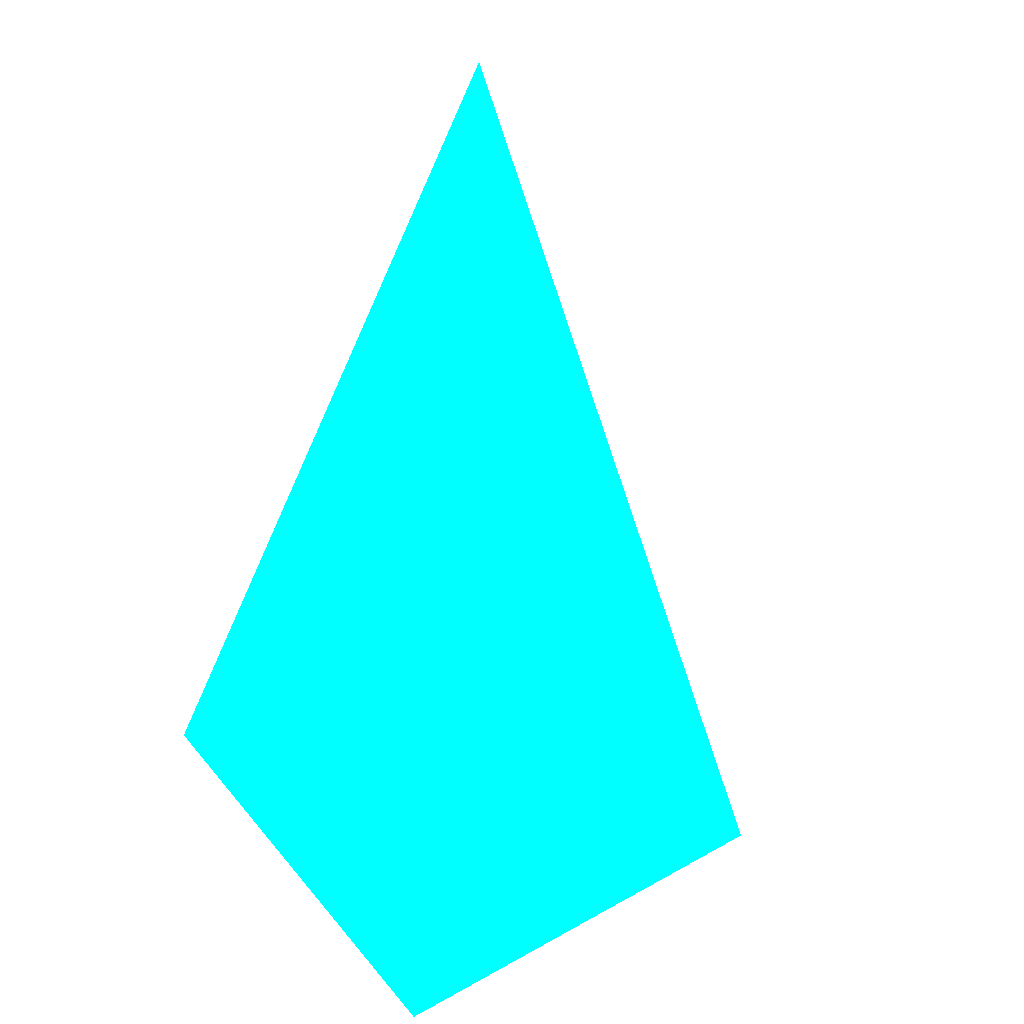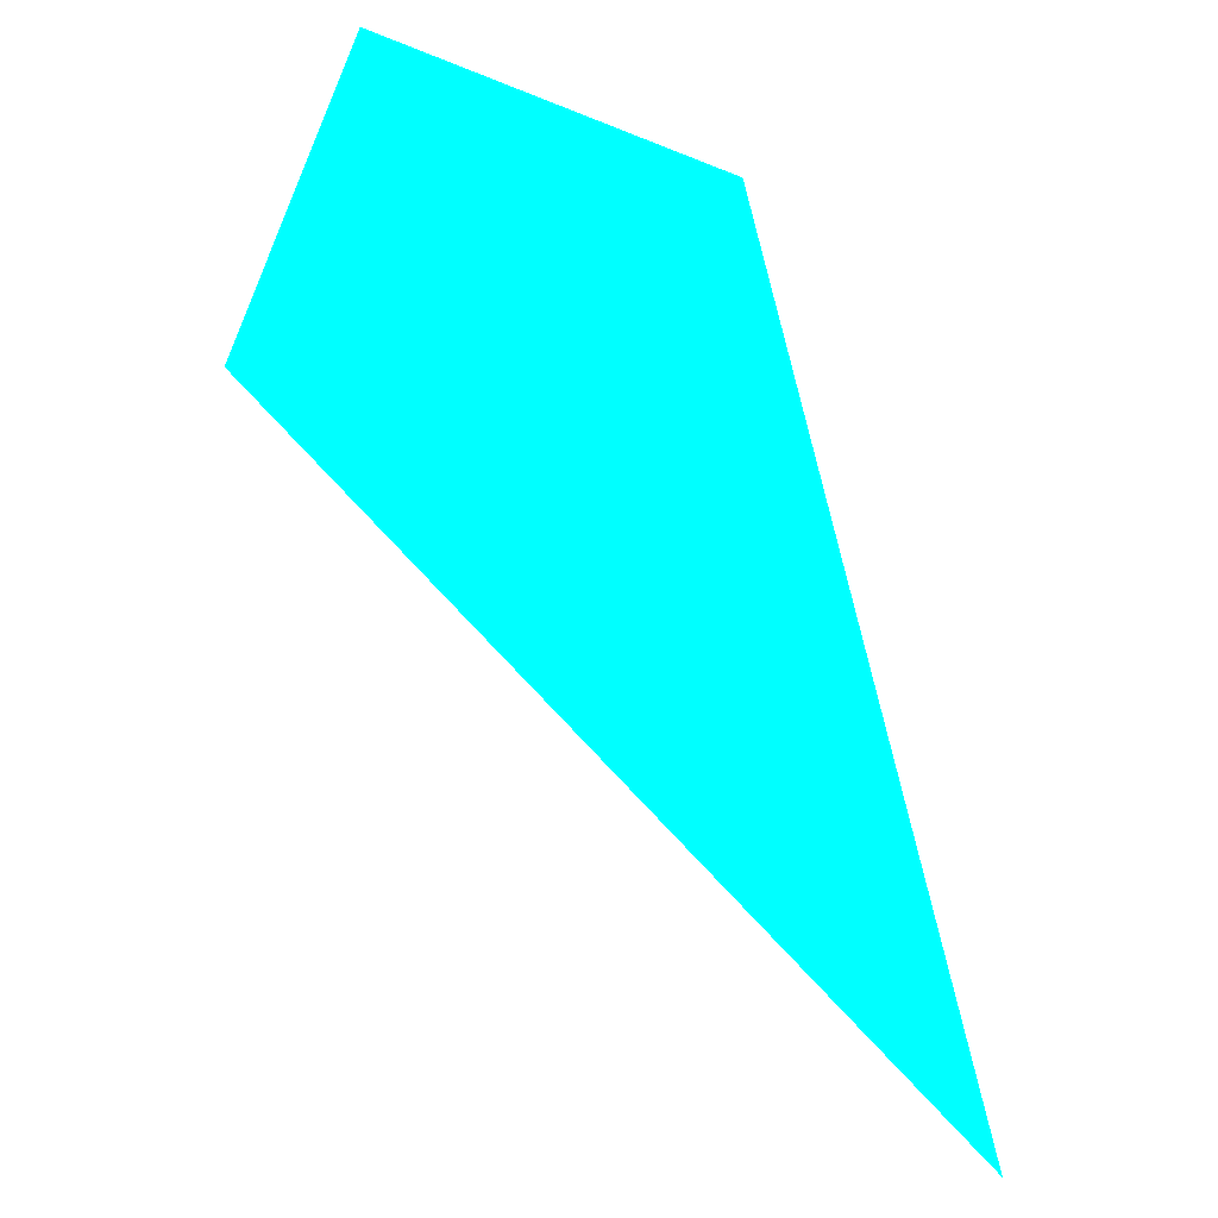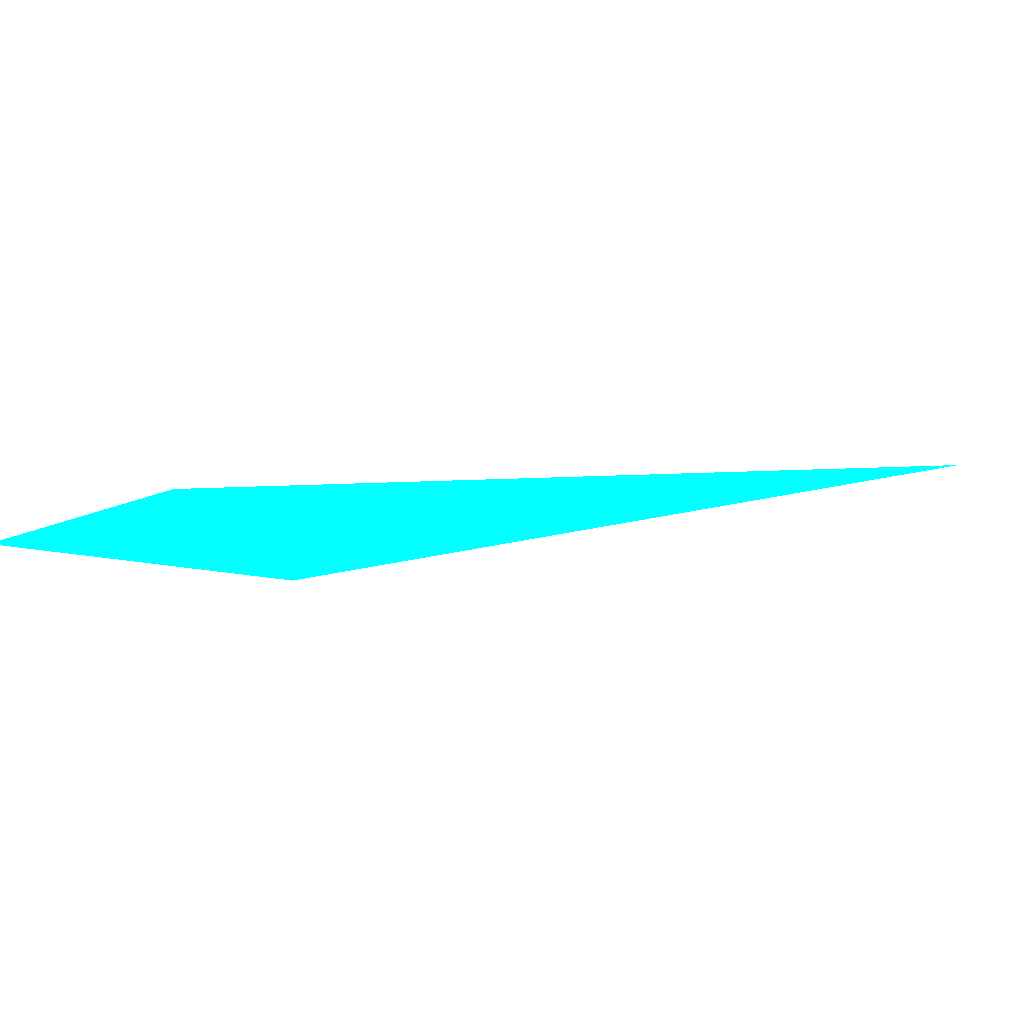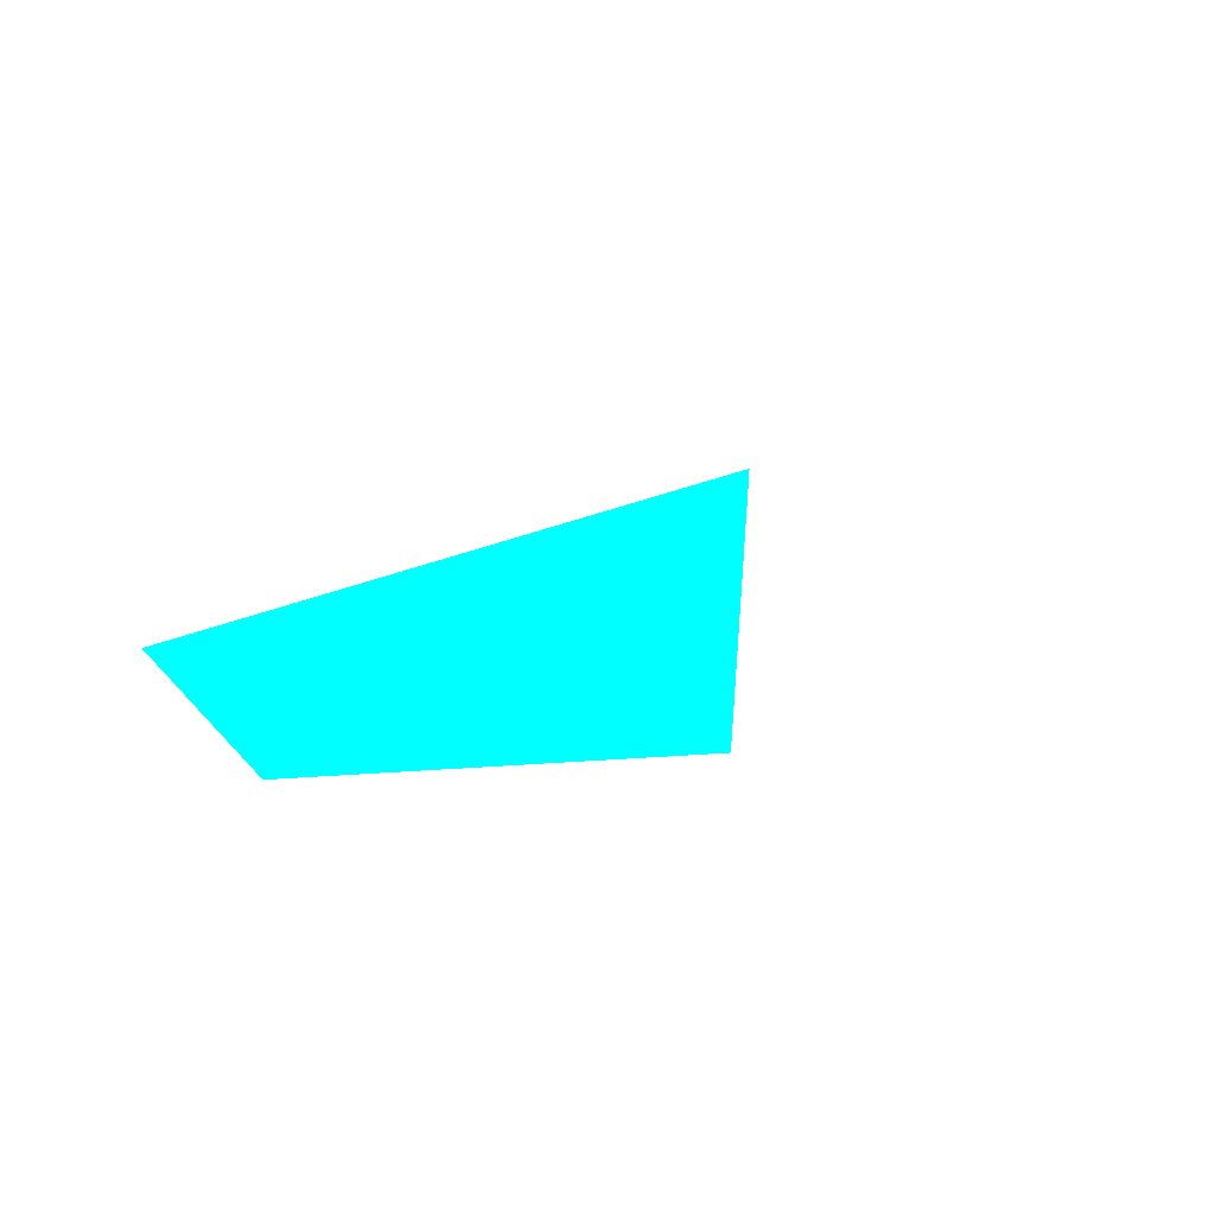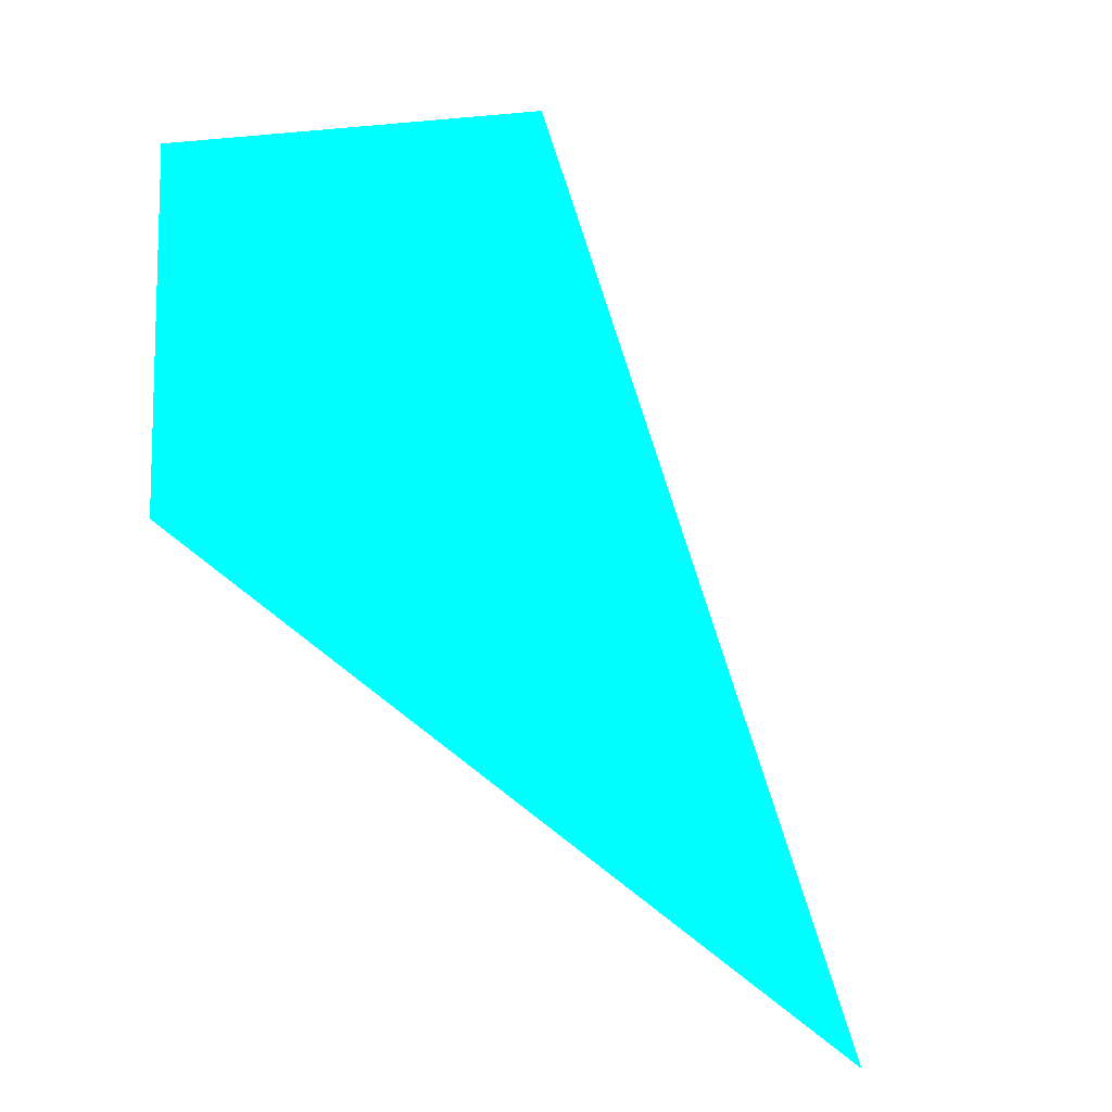
<metadata>
{"format":"obj","ext":"obj","renderer":"f3d","projection":"perspective","resolution":1024,"background":"white","views":[{"elev":59.6,"azim":-145.1,"up":"+Z"},{"elev":20.9,"azim":23.9,"up":"+Y"},{"elev":9.5,"azim":-84.7,"up":"+Z"},{"elev":14.8,"azim":-126.4,"up":"+Z"},{"elev":-74.9,"azim":-112.0,"up":"+Z"}]}
</metadata>
<code>
o geometry_0
v 6.125e+05 5.855e+06 664 0 1 1
v 6.124e+05 5.855e+06 664 0 1 1
v 6.124e+05 5.855e+06 664 0 1 1
v 6.125e+05 5.855e+06 664 0 1 1
f 2 3 4
f 1 2 4

</code>
